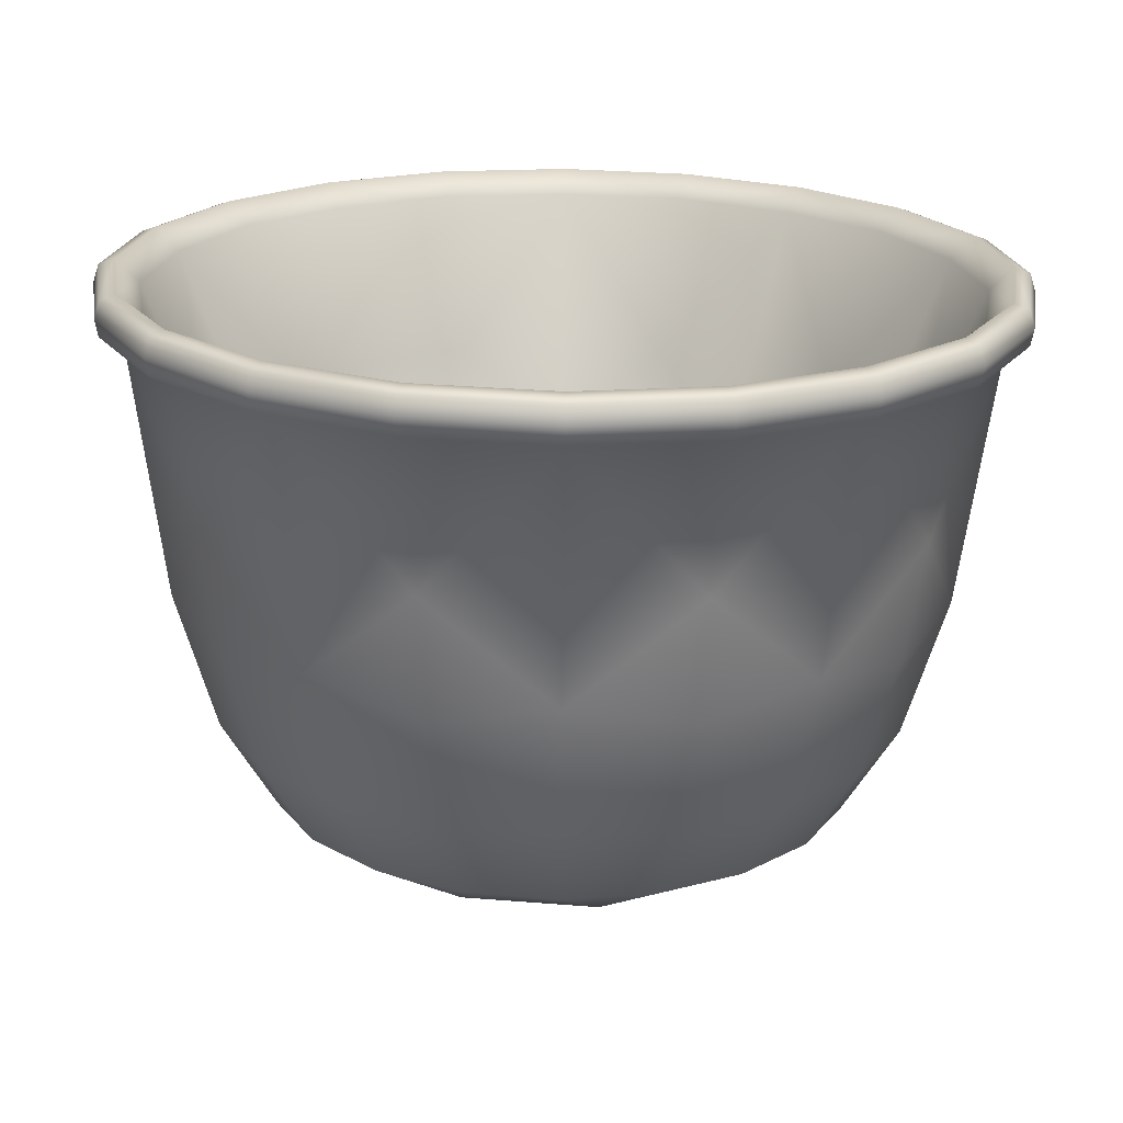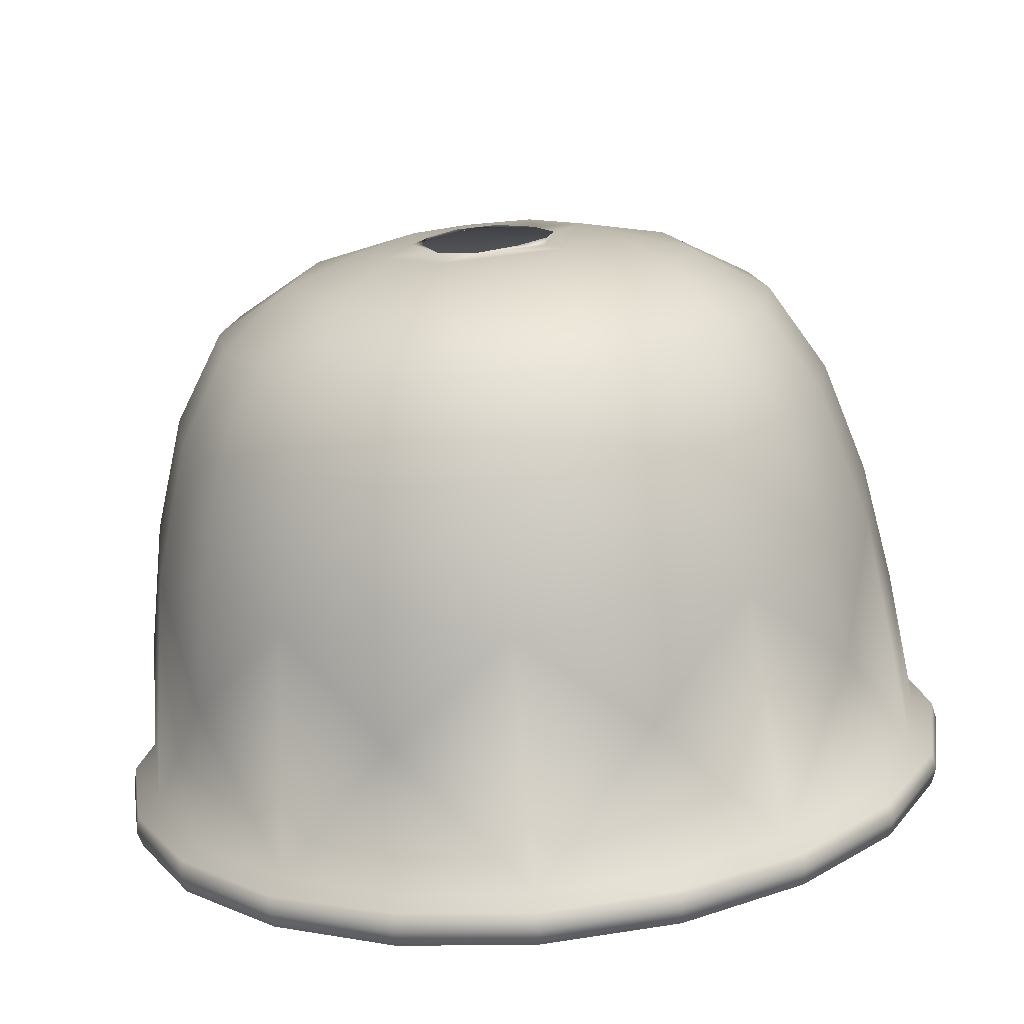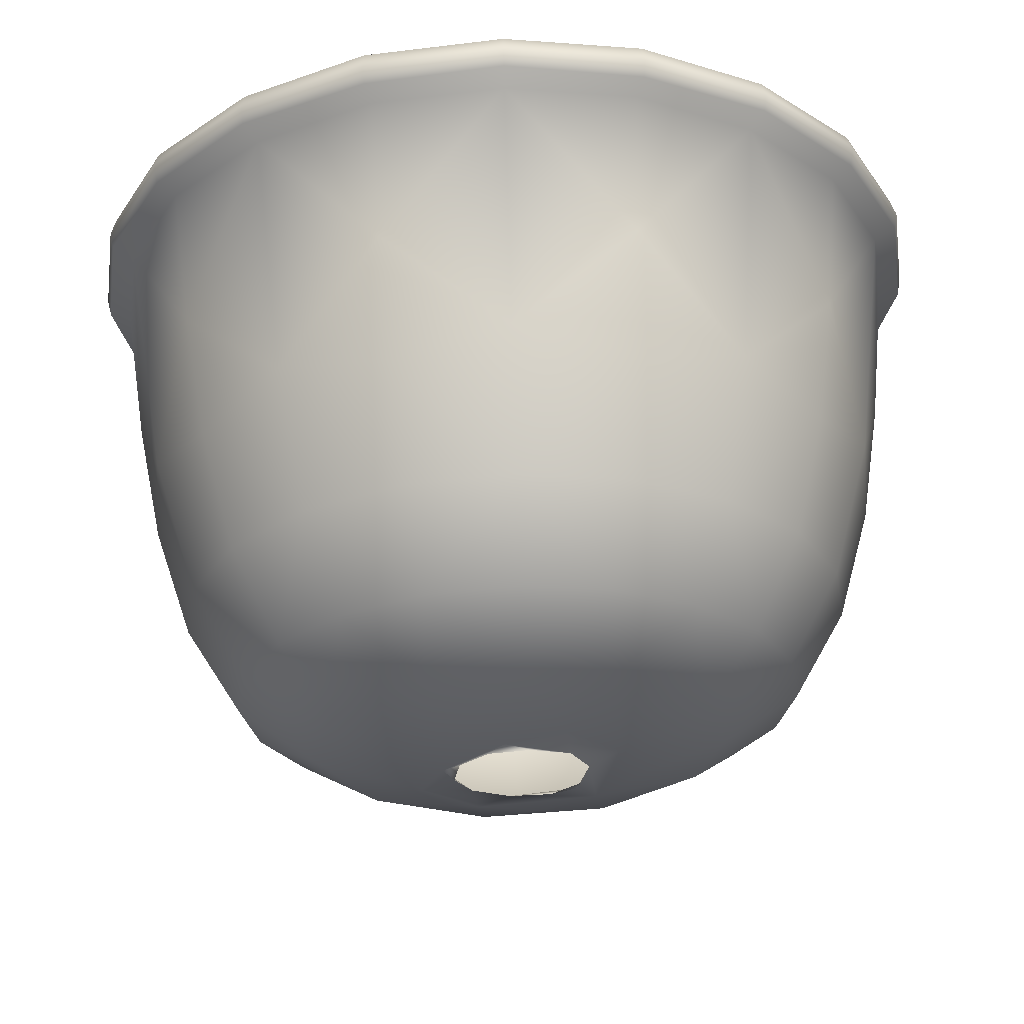
<metadata>
{"format":"obj","ext":"obj","renderer":"f3d","projection":"perspective","resolution":1024,"background":"white","views":[{"elev":-69.9,"azim":179.4,"up":"+Y"},{"elev":-73.3,"azim":5.0,"up":"+Y"},{"elev":63.5,"azim":-1.7,"up":"+Y"}]}
</metadata>
<code>
o MeshPlunger_0_GeomSubset_0
v -0.05354 0.0174 -0.1971
v -0.03309 0.04554 -0.1971
v 0 0.0563 -0.1971
v 0.03309 0.04554 -0.1971
v 0.05354 0.0174 -0.1971
v 0.05354 -0.0174 -0.1971
v 0.03309 -0.04554 -0.1971
v 0 -0.0563 -0.1971
v -0.03309 -0.04554 -0.1971
v -0.05354 -0.0174 -0.1971
v -0.03067 0.01656 -0.1744
v -0.01508 0.03142 -0.1744
v 0 0.03465 -0.1745
v 0.01508 0.03142 -0.1744
v 0.03067 0.01656 -0.1744
v 0.03067 -0.01656 -0.1744
v 0.01508 -0.03142 -0.1744
v -0.006273 -0.03429 -0.1744
v -0.02523 -0.02405 -0.1744
v -0.03454 -0.004629 -0.1744
v -0.06002 -0.0195 -0.2197
v -0.0371 -0.05106 -0.2197
v 0 -0.06311 -0.2197
v 0.0371 -0.05106 -0.2197
v 0.06002 -0.0195 -0.2197
v 0.06002 0.0195 -0.2197
v 0.0371 0.05106 -0.2197
v 0 0.06311 -0.2197
v -0.0371 0.05106 -0.2197
v -0.06002 0.0195 -0.2197
v 0.009665 -0.00884 -0.1701
v -0.002623 0.01283 -0.1701
v -0.01302 0.001471 -0.1701
v 0 -0.07291 -0.2642
v -0.03861 0.05314 -0.2641
v 0.06935 0.02253 -0.2642
v -0.04286 0.05899 -0.2642
v -0.04286 -0.05899 -0.2642
v 0.06935 -0.02253 -0.2642
v 0 0.07291 -0.2642
v -0.06935 -0.02253 -0.2642
v 0.04286 -0.05899 -0.2642
v 0.04286 0.05899 -0.2642
v -0.06935 0.02253 -0.2642
v -0.06619 0.02151 -0.2679
v -0.04091 0.05631 -0.2679
v 0 0.0696 -0.2679
v 0.04091 0.05631 -0.2679
v 0.06619 0.02151 -0.2679
v 0.06619 -0.02151 -0.2679
v 0.04091 -0.05631 -0.2679
v 0 -0.0696 -0.2679
v -0.04091 -0.05631 -0.2679
v -0.06619 -0.02151 -0.2679
v 0.04516 -0.01467 -0.2217
v -0.03861 -0.05314 -0.2641
v 0.06247 -0.0203 -0.2641
v 0 0.06568 -0.2641
v -0.06247 -0.0203 -0.2641
v 0.03861 -0.05314 -0.2641
v 0.03861 0.05314 -0.2641
v -0.06247 0.0203 -0.2641
v 0 -0.06568 -0.2641
v 0.06247 0.0203 -0.2641
v -0.004885 0.02564 -0.1975
v 0 0.04933 -0.2248
v -0.04691 -0.01524 -0.2248
v 0.02899 -0.03991 -0.2248
v 0.02791 0.03841 -0.2217
v -0.04691 0.01524 -0.2248
v 0 -0.04933 -0.2248
v 0.04691 0.01524 -0.2248
v -0.02899 0.03991 -0.2248
v -0.02899 -0.03991 -0.2248
v 0 0 -0.1919
v -0.02287 -0.01257 -0.1975
v 0.01902 -0.01787 -0.1975
v 0.01112 0.02361 -0.1975
v -0.02589 0.003277 -0.1975
v 0.004885 -0.02564 -0.1975
v 0.02287 0.01257 -0.1975
v -0.01902 0.01787 -0.1975
v -0.01112 -0.02361 -0.1975
v 0.02589 -0.003277 -0.1975
v -0.0653 0.02122 -0.2599
v -0.04036 0.05555 -0.2599
v 0 0.06866 -0.2599
v 0.04036 0.05555 -0.2599
v 0.0653 0.02122 -0.2599
v 0.0653 -0.02122 -0.2599
v 0.04036 -0.05555 -0.2599
v 0 -0.06866 -0.2599
v -0.04036 -0.05555 -0.2599
v -0.0653 -0.02122 -0.2599
v -0.01683 -0.007953 -0.1701
v -0.007231 -0.01707 -0.1701
v 0.01308 -0.01312 -0.1701
v 0.01652 0.008381 -0.1701
v 0.007391 0.01721 -0.1702
v -0.01308 0.01312 -0.1701
v -0.04509 0.01465 -0.1824
v -0.05637 0 -0.1971
v -0.02787 0.03836 -0.1824
v 0 0.04741 -0.1824
v 0.02787 0.03836 -0.1824
v 0.04509 0.01465 -0.1824
v 0.04509 -0.01465 -0.1824
v 0.02787 -0.03836 -0.1824
v 0 -0.04741 -0.1824
v -0.02787 -0.03836 -0.1824
v -0.04509 -0.01465 -0.1824
v 0.03469 0 -0.1745
v -0.06583 0 -0.2364
v -0.0456 0.03313 -0.1971
v -0.01742 0.05361 -0.1971
v 0.01742 0.05361 -0.1971
v 0.0456 0.03313 -0.1971
v 0.05637 0 -0.1971
v 0.0456 -0.03313 -0.1971
v 0.01742 -0.05361 -0.1971
v -0.01742 -0.05361 -0.1971
v -0.0456 -0.03313 -0.1971
v -0.06883 0.02237 -0.2615
v -0.04254 0.05855 -0.2615
v 0 0.07238 -0.2615
v 0.04254 0.05855 -0.2615
v 0.06883 0.02237 -0.2615
v 0.06883 -0.02237 -0.2615
v 0.04254 -0.05855 -0.2615
v 0 -0.07238 -0.2615
v -0.04254 -0.05855 -0.2615
v -0.06883 -0.02237 -0.2615
v 0.02236 0.06882 -0.2613
v -0.07236 0 -0.2613
v -0.06856 0.02228 -0.267
v -0.04237 0.05832 -0.267
v 0 0.07208 -0.267
v 0.04237 0.05832 -0.267
v 0.06856 0.02227 -0.267
v 0.06856 -0.02228 -0.267
v 0.04237 -0.05832 -0.267
v 0 -0.07208 -0.267
v -0.04237 -0.05832 -0.267
v -0.06856 -0.02227 -0.267
v -0.02256 -0.06943 -0.2642
v 0.02256 -0.06943 -0.2642
v 0.07301 0 -0.2642
v 0.05906 0.04291 -0.2642
v -0.02256 0.06943 -0.2642
v -0.05906 0.04291 -0.2642
v -0.05906 -0.04291 -0.2642
v 0.05906 -0.04291 -0.2642
v 0.02256 0.06943 -0.2642
v -0.07301 0 -0.2642
v -0.05638 0.04096 -0.2679
v -0.06968 0 -0.2679
v -0.02153 0.06627 -0.2679
v 0.02153 0.06627 -0.2679
v 0.05638 0.04096 -0.2679
v 0.06968 0 -0.2679
v 0.05638 -0.04096 -0.2679
v 0.02153 -0.06627 -0.2679
v -0.02153 -0.06627 -0.2679
v -0.05638 -0.04096 -0.2679
v 0.03268 0.04499 -0.2389
v 0.05288 -0.01718 -0.2389
v -0.05328 0.03871 -0.2642
v -0.02035 -0.06263 -0.2642
v 0.06585 0 -0.2642
v -0.03566 0.01159 -0.2066
v -0.02204 0.03033 -0.2066
v 0 0.03749 -0.2066
v 0.02204 0.03033 -0.2066
v 0.03566 0.01159 -0.2066
v 0.03566 -0.01159 -0.2066
v 0.02204 -0.03033 -0.2066
v 0 -0.03749 -0.2066
v -0.02204 -0.03033 -0.2066
v -0.03566 -0.01159 -0.2066
v 0.03846 -0.02794 -0.2217
v 0.04754 0 -0.2217
v 0.01469 0.04521 -0.2217
v -0.01469 0.04521 -0.2217
v -0.04754 0 -0.2217
v -0.03846 -0.02794 -0.2217
v 0.01469 -0.04521 -0.2217
v 0.03846 0.02794 -0.2217
v -0.03846 0.02794 -0.2217
v -0.01469 -0.04521 -0.2217
v -0.01289 0.007402 -0.1936
v -0.006076 0.01356 -0.1936
v 0.003057 0.01455 -0.1936
v 0.01102 0.00997 -0.1936
v 0.01478 0.001588 -0.1936
v 0.01289 -0.007402 -0.1936
v 0.006076 -0.01356 -0.1936
v -0.003057 -0.01455 -0.1936
v -0.01102 -0.00997 -0.1936
v -0.01478 -0.001588 -0.1936
v -0.05326 0.0387 -0.2364
v -0.02034 0.06261 -0.2364
v 0.02034 0.06261 -0.2364
v 0.05326 0.0387 -0.2364
v 0.06583 0 -0.2364
v 0.05326 -0.0387 -0.2364
v 0.02034 -0.06261 -0.2364
v -0.02034 -0.06261 -0.2364
v -0.05326 -0.0387 -0.2364
v 0.004001 -0.02239 -0.1711
v 0.02253 -0.003113 -0.1711
v -0.004001 0.02239 -0.1711
v -0.02253 0.003113 -0.1711
v -0.06877 0 -0.2599
v -0.01114 -0.001939 -0.1696
v -0.01016 0.004982 -0.1696
v -0.005287 0.009999 -0.1696
v 0.0016 0.0112 -0.1696
v 0.008208 0.008229 -0.1699
v 0.01148 0.001833 -0.1699
v 0.01016 -0.004982 -0.1696
v 0.005287 -0.009999 -0.1696
v -0.001803 -0.01148 -0.1699
v -0.008208 -0.008229 -0.1699
v -0.0384 0.0279 -0.1824
v -0.04747 0 -0.1824
v -0.01467 0.04515 -0.1824
v 0.01467 0.04515 -0.1824
v 0.0384 0.0279 -0.1824
v 0.04747 0 -0.1824
v 0.0384 -0.0279 -0.1824
v 0.01467 -0.04515 -0.1824
v -0.01467 -0.04515 -0.1824
v -0.0384 -0.0279 -0.1824
v -0.06221 0 -0.216
v -0.05033 0.03657 -0.216
v -0.01922 0.05917 -0.216
v 0.01922 0.05917 -0.216
v 0.05033 0.03657 -0.216
v 0.06221 0 -0.216
v 0.05033 -0.03657 -0.216
v 0.01922 -0.05917 -0.216
v -0.01922 -0.05917 -0.216
v -0.05033 -0.03657 -0.216
v -0.05854 0.04253 -0.2613
v -0.02236 0.06882 -0.2613
v 0.05854 0.04253 -0.2613
v 0.07236 0 -0.2613
v 0.05854 -0.04253 -0.2613
v 0.02236 -0.06882 -0.2613
v -0.02236 -0.06882 -0.2613
v -0.05854 -0.04253 -0.2613
v -0.06585 0 -0.2642
v -0.02035 0.06263 -0.2642
v 0.02035 0.06263 -0.2642
v 0.05328 0.03871 -0.2642
v 0.05328 -0.03871 -0.2642
v 0.02035 -0.06263 -0.2642
v -0.05328 -0.03871 -0.2642
v -0.07218 0 -0.267
v -0.05839 0.04242 -0.267
v -0.0223 0.06864 -0.267
v 0.0223 0.06864 -0.267
v 0.05839 0.04242 -0.267
v 0.07218 0 -0.267
v 0.05839 -0.04242 -0.267
v 0.0223 -0.06864 -0.267
v -0.0223 -0.06864 -0.267
v -0.05839 -0.04242 -0.267
v -0.05568 0 -0.2389
v -0.04504 0.03272 -0.2389
v -0.01721 0.05295 -0.2389
v 0.01721 0.05295 -0.2389
v 0.04504 0.03272 -0.2389
v 0.05568 0 -0.2389
v 0.04504 -0.03272 -0.2389
v 0.01721 -0.05295 -0.2389
v -0.01721 -0.05295 -0.2389
v -0.04504 -0.03272 -0.2389
v -0.03754 0 -0.2066
v -0.03037 0.02207 -0.2066
v -0.0116 0.0357 -0.2066
v 0.0116 0.0357 -0.2066
v 0.03037 0.02207 -0.2066
v 0.03754 0 -0.2066
v 0.03037 -0.02207 -0.2066
v 0.0116 -0.0357 -0.2066
v -0.0116 -0.0357 -0.2066
v -0.03037 -0.02207 -0.2066
v -0.05563 0.04042 -0.2599
v -0.02125 0.0654 -0.2599
v 0.02125 0.0654 -0.2599
v 0.05563 0.04042 -0.2599
v 0.06877 0 -0.2599
v 0.05563 -0.04042 -0.2599
v 0.02125 -0.0654 -0.2599
v -0.02125 -0.0654 -0.2599
v -0.05563 -0.04042 -0.2599
f 87 291 133
f 133 125 87
f 125 245 87
f 21 234 113
f 22 243 208
f 23 242 207
f 24 241 206
f 25 240 205
f 26 239 204
f 27 238 203
f 28 237 202
f 29 236 201
f 30 235 200
f 33 223 214
f 31 220 221
f 31 219 220
f 32 216 217
f 33 214 215
f 86 290 245
f 245 124 86
f 124 244 86
f 94 213 134
f 134 132 94
f 132 251 94
f 93 297 251
f 251 131 93
f 131 250 93
f 92 296 250
f 250 130 92
f 130 249 92
f 91 295 249
f 249 129 91
f 129 248 91
f 90 294 248
f 248 128 90
f 128 247 90
f 89 293 247
f 247 127 89
f 127 246 89
f 88 292 246
f 246 126 88
f 126 133 88
f 85 289 244
f 244 123 85
f 123 134 85
f 1 234 102
f 199 190 75
f 190 191 75
f 191 192 75
f 192 193 75
f 193 194 75
f 194 195 75
f 195 196 75
f 196 197 75
f 197 198 75
f 198 199 75
f 95 223 33
f 96 222 223
f 96 223 95
f 209 97 96
f 210 98 97
f 98 218 219
f 211 100 99
f 100 33 32
f 212 95 100
f 225 1 102
f 224 1 101
f 1 235 30
f 2 235 114
f 224 2 114
f 226 2 103
f 2 236 29
f 3 236 115
f 226 3 115
f 227 3 104
f 3 237 28
f 4 237 116
f 227 4 116
f 228 4 105
f 4 238 27
f 5 238 117
f 228 5 117
f 229 5 106
f 5 239 26
f 6 239 118
f 229 6 118
f 230 6 107
f 6 240 25
f 7 240 119
f 230 7 119
f 231 7 108
f 7 241 24
f 8 241 120
f 231 8 120
f 232 8 109
f 8 242 23
f 9 242 121
f 232 9 121
f 233 9 110
f 9 243 22
f 10 243 122
f 233 10 122
f 225 10 111
f 10 234 21
f 20 101 225
f 87 245 290
f 11 20 212
f 11 212 100
f 11 224 101
f 11 103 224
f 12 11 100
f 12 100 211
f 12 226 103
f 99 13 211
f 13 12 211
f 13 227 104
f 13 226 12
f 98 14 99
f 105 15 228
f 112 98 210
f 105 227 14
f 106 112 229
f 112 107 229
f 106 228 15
f 16 112 210
f 16 210 97
f 16 230 107
f 16 108 230
f 17 16 97
f 17 97 209
f 17 231 108
f 17 109 231
f 18 17 209
f 18 209 96
f 18 232 109
f 18 110 232
f 19 18 96
f 19 96 95
f 19 233 110
f 19 111 233
f 20 19 95
f 20 95 212
f 20 225 111
f 208 94 297
f 94 113 213
f 21 208 243
f 207 93 296
f 93 208 297
f 22 207 242
f 206 92 295
f 92 207 296
f 23 206 241
f 205 91 294
f 91 206 295
f 24 205 240
f 204 90 293
f 90 205 294
f 25 204 239
f 203 89 292
f 89 204 293
f 26 203 238
f 202 88 291
f 88 203 292
f 27 202 237
f 201 87 290
f 87 202 291
f 28 201 236
f 200 86 289
f 86 201 290
f 29 200 235
f 113 85 213
f 85 200 289
f 30 113 234
f 215 32 33
f 222 31 221
f 218 32 217
f 130 146 249
f 145 130 250
f 267 34 145
f 266 34 142
f 271 35 253
f 86 244 289
f 94 251 297
f 93 250 296
f 92 249 295
f 91 248 294
f 90 247 293
f 89 246 292
f 88 133 291
f 85 134 213
f 270 35 73
f 127 148 246
f 147 127 247
f 264 36 147
f 263 36 139
f 124 150 244
f 149 124 245
f 261 37 149
f 260 37 136
f 131 145 250
f 151 131 251
f 268 38 151
f 267 38 143
f 128 147 247
f 152 128 248
f 265 39 152
f 264 39 140
f 125 149 245
f 153 125 133
f 262 40 153
f 261 40 137
f 132 151 251
f 154 132 134
f 259 41 154
f 268 41 144
f 129 152 248
f 146 129 249
f 266 42 146
f 265 42 141
f 126 153 133
f 148 126 246
f 263 43 148
f 262 43 138
f 123 154 134
f 150 123 244
f 260 44 150
f 259 44 135
f 167 45 155
f 252 45 62
f 135 156 259
f 155 135 260
f 253 46 157
f 167 46 35
f 136 155 260
f 157 136 261
f 254 47 158
f 253 47 58
f 137 157 261
f 158 137 262
f 255 48 159
f 254 48 61
f 138 158 262
f 159 138 263
f 169 49 160
f 255 49 64
f 139 159 263
f 160 139 264
f 256 50 161
f 169 50 57
f 140 160 264
f 161 140 265
f 257 51 162
f 256 51 60
f 141 161 265
f 162 141 266
f 168 52 163
f 257 52 63
f 142 162 266
f 163 142 267
f 258 53 164
f 168 53 56
f 143 163 267
f 164 143 268
f 252 54 156
f 258 54 59
f 144 164 268
f 156 144 259
f 166 181 274
f 180 166 275
f 285 55 180
f 284 55 175
f 278 56 258
f 277 56 74
f 275 57 256
f 274 57 166
f 272 58 254
f 271 58 66
f 269 59 252
f 278 59 67
f 276 60 257
f 275 60 68
f 273 61 255
f 272 61 165
f 270 62 167
f 269 62 70
f 277 63 168
f 276 63 71
f 274 64 169
f 273 64 72
f 78 172 282
f 65 281 172
f 172 182 282
f 65 78 192
f 65 192 191
f 183 271 66
f 66 272 182
f 183 172 281
f 179 184 279
f 185 278 67
f 67 269 184
f 185 179 288
f 176 186 286
f 180 275 68
f 68 276 186
f 180 176 285
f 165 182 272
f 187 165 273
f 283 69 187
f 282 69 173
f 170 188 280
f 184 269 70
f 70 270 188
f 184 170 279
f 177 189 287
f 186 276 71
f 71 277 189
f 186 177 286
f 174 181 284
f 187 273 72
f 72 274 181
f 187 174 283
f 171 183 281
f 188 270 73
f 73 271 183
f 188 171 280
f 178 185 288
f 189 277 74
f 74 278 185
f 189 178 287
f 79 179 279
f 76 288 179
f 80 176 286
f 76 79 199
f 76 199 198
f 77 285 176
f 81 173 283
f 77 80 196
f 77 196 195
f 78 282 173
f 82 170 280
f 78 81 193
f 78 193 192
f 79 279 170
f 83 177 287
f 79 82 190
f 79 190 199
f 80 286 177
f 84 174 284
f 80 83 197
f 80 197 196
f 81 283 174
f 65 171 281
f 81 84 194
f 81 194 193
f 82 280 171
f 76 178 288
f 82 65 191
f 82 191 190
f 83 287 178
f 77 175 285
f 83 76 198
f 83 198 197
f 84 284 175
f 222 97 31
f 84 77 195
f 84 195 194
f 219 97 98
f 218 99 32
f 99 100 32
f 100 95 33
f 1 30 234
f 225 101 1
f 224 114 1
f 1 114 235
f 2 29 235
f 224 103 2
f 226 115 2
f 2 115 236
f 3 28 236
f 226 104 3
f 227 116 3
f 3 116 237
f 4 27 237
f 227 105 4
f 228 117 4
f 4 117 238
f 5 26 238
f 228 106 5
f 229 118 5
f 5 118 239
f 6 25 239
f 229 107 6
f 230 119 6
f 6 119 240
f 7 24 240
f 230 108 7
f 231 120 7
f 7 120 241
f 8 23 241
f 231 109 8
f 232 121 8
f 8 121 242
f 9 22 242
f 232 110 9
f 233 122 9
f 9 122 243
f 10 21 243
f 233 111 10
f 225 102 10
f 10 102 234
f 20 11 101
f 11 12 103
f 99 14 13
f 13 14 227
f 13 104 226
f 98 15 14
f 105 14 15
f 112 15 98
f 106 15 112
f 112 16 107
f 16 17 108
f 17 18 109
f 18 19 110
f 19 20 111
f 208 21 94
f 94 21 113
f 207 22 93
f 93 22 208
f 206 23 92
f 92 23 207
f 205 24 91
f 91 24 206
f 204 25 90
f 90 25 205
f 203 26 89
f 89 26 204
f 202 27 88
f 88 27 203
f 201 28 87
f 87 28 202
f 200 29 86
f 86 29 201
f 113 30 85
f 85 30 200
f 215 216 32
f 130 34 146
f 145 34 130
f 267 142 34
f 266 146 34
f 271 73 35
f 270 167 35
f 127 36 148
f 147 36 127
f 264 139 36
f 263 148 36
f 124 37 150
f 149 37 124
f 261 136 37
f 260 150 37
f 131 38 145
f 151 38 131
f 268 143 38
f 267 145 38
f 128 39 147
f 152 39 128
f 265 140 39
f 264 147 39
f 125 40 149
f 153 40 125
f 262 137 40
f 261 149 40
f 132 41 151
f 154 41 132
f 259 144 41
f 268 151 41
f 129 42 152
f 146 42 129
f 266 141 42
f 265 152 42
f 126 43 153
f 148 43 126
f 263 138 43
f 262 153 43
f 123 44 154
f 150 44 123
f 260 135 44
f 259 154 44
f 167 62 45
f 252 156 45
f 135 45 156
f 155 45 135
f 253 35 46
f 167 155 46
f 136 46 155
f 157 46 136
f 254 58 47
f 253 157 47
f 137 47 157
f 158 47 137
f 255 61 48
f 254 158 48
f 138 48 158
f 159 48 138
f 169 64 49
f 255 159 49
f 139 49 159
f 160 49 139
f 256 57 50
f 169 160 50
f 140 50 160
f 161 50 140
f 257 60 51
f 256 161 51
f 141 51 161
f 162 51 141
f 168 63 52
f 257 162 52
f 142 52 162
f 163 52 142
f 258 56 53
f 168 163 53
f 143 53 163
f 164 53 143
f 252 59 54
f 258 164 54
f 144 54 164
f 156 54 144
f 166 55 181
f 180 55 166
f 285 175 55
f 284 181 55
f 278 74 56
f 277 168 56
f 275 166 57
f 274 169 57
f 272 66 58
f 271 253 58
f 269 67 59
f 278 258 59
f 276 68 60
f 275 256 60
f 273 165 61
f 272 254 61
f 270 70 62
f 269 252 62
f 277 71 63
f 276 257 63
f 274 72 64
f 273 255 64
f 78 65 172
f 172 66 182
f 183 66 172
f 179 67 184
f 185 67 179
f 176 68 186
f 180 68 176
f 165 69 182
f 187 69 165
f 283 173 69
f 282 182 69
f 170 70 188
f 184 70 170
f 177 71 189
f 186 71 177
f 174 72 181
f 187 72 174
f 171 73 183
f 188 73 171
f 178 74 185
f 189 74 178
f 79 76 179
f 80 77 176
f 81 78 173
f 82 79 170
f 83 80 177
f 84 81 174
f 65 82 171
f 76 83 178
f 77 84 175
f 222 96 97
f 219 31 97
f 218 98 99

</code>
